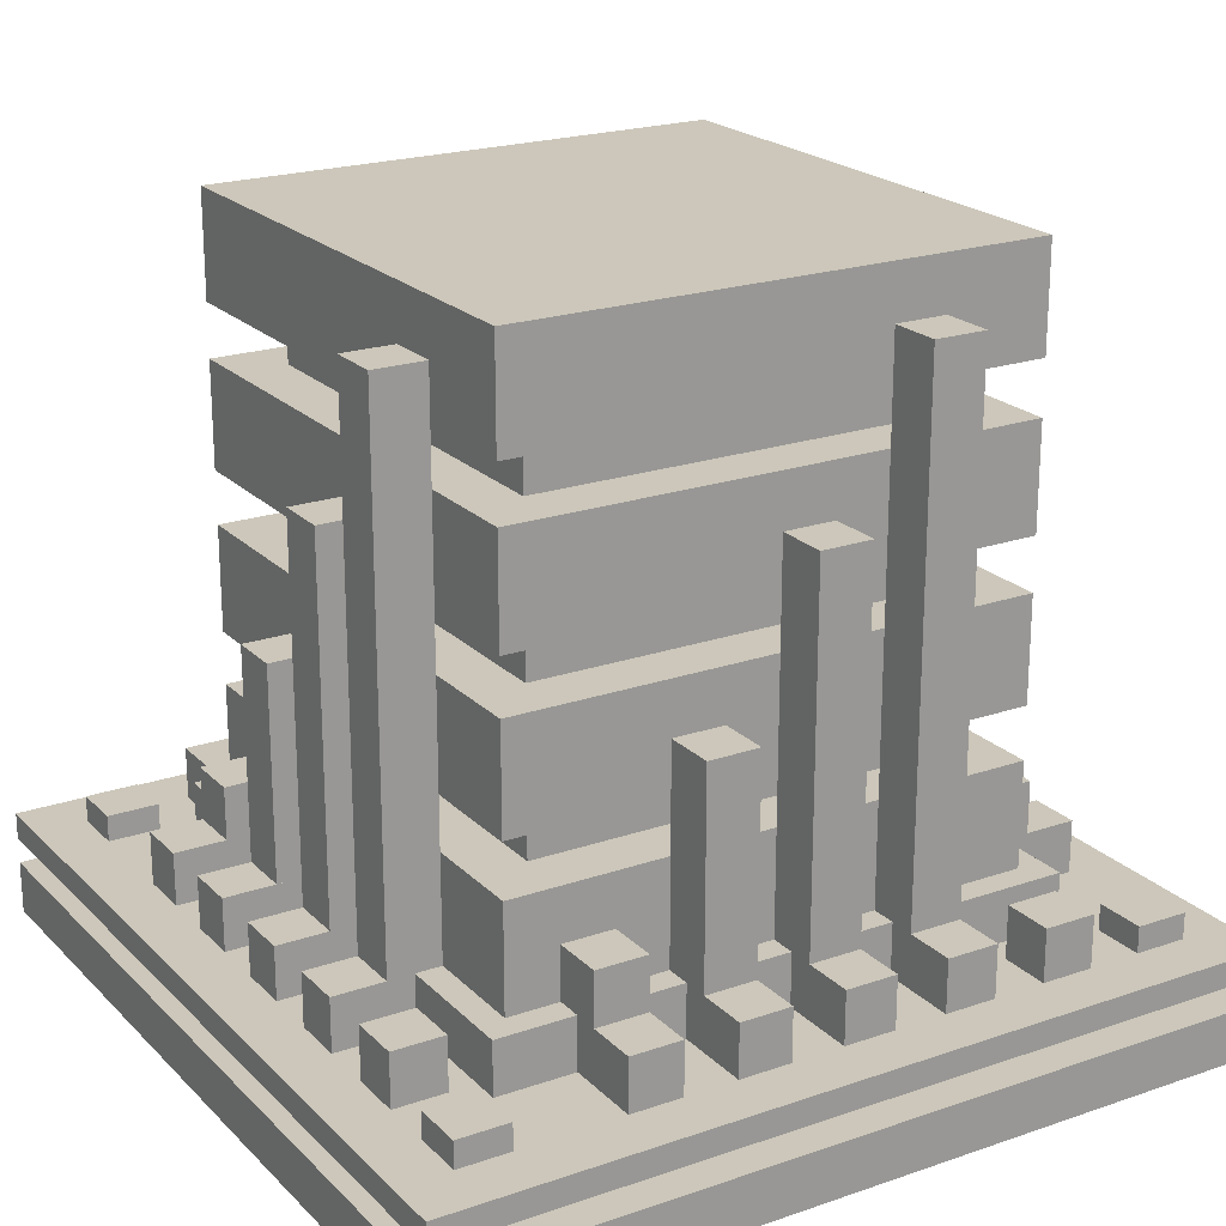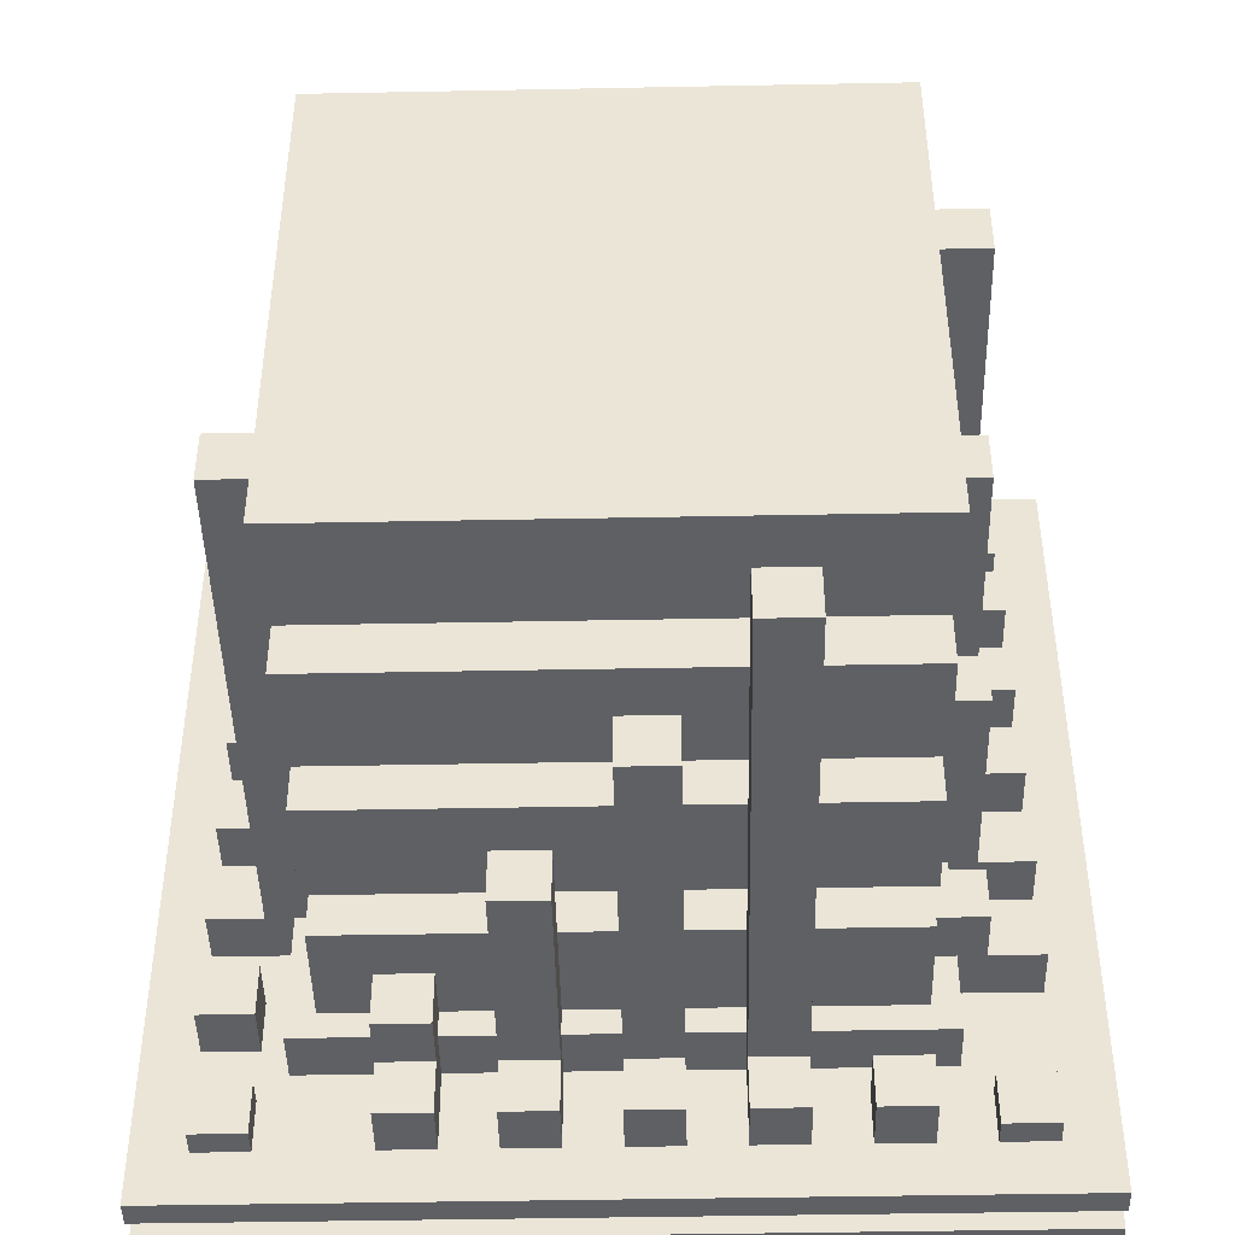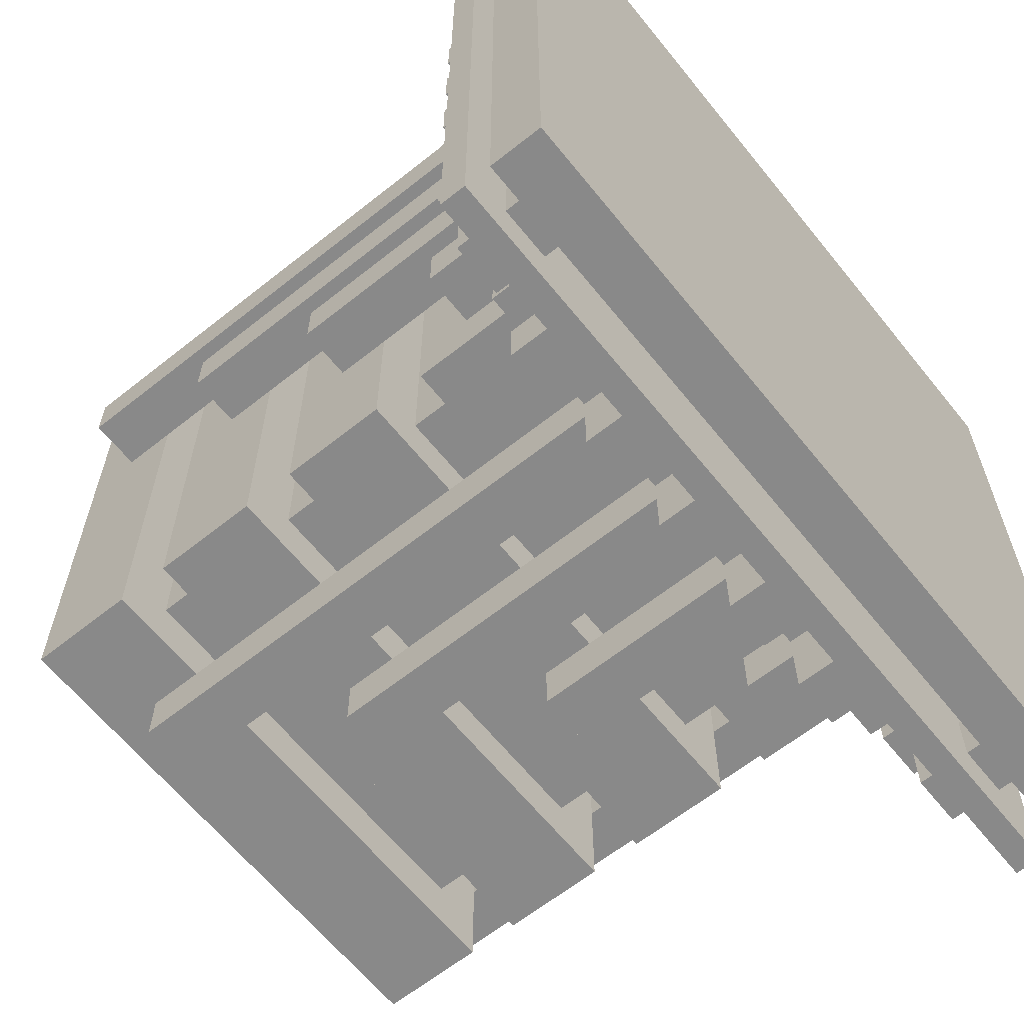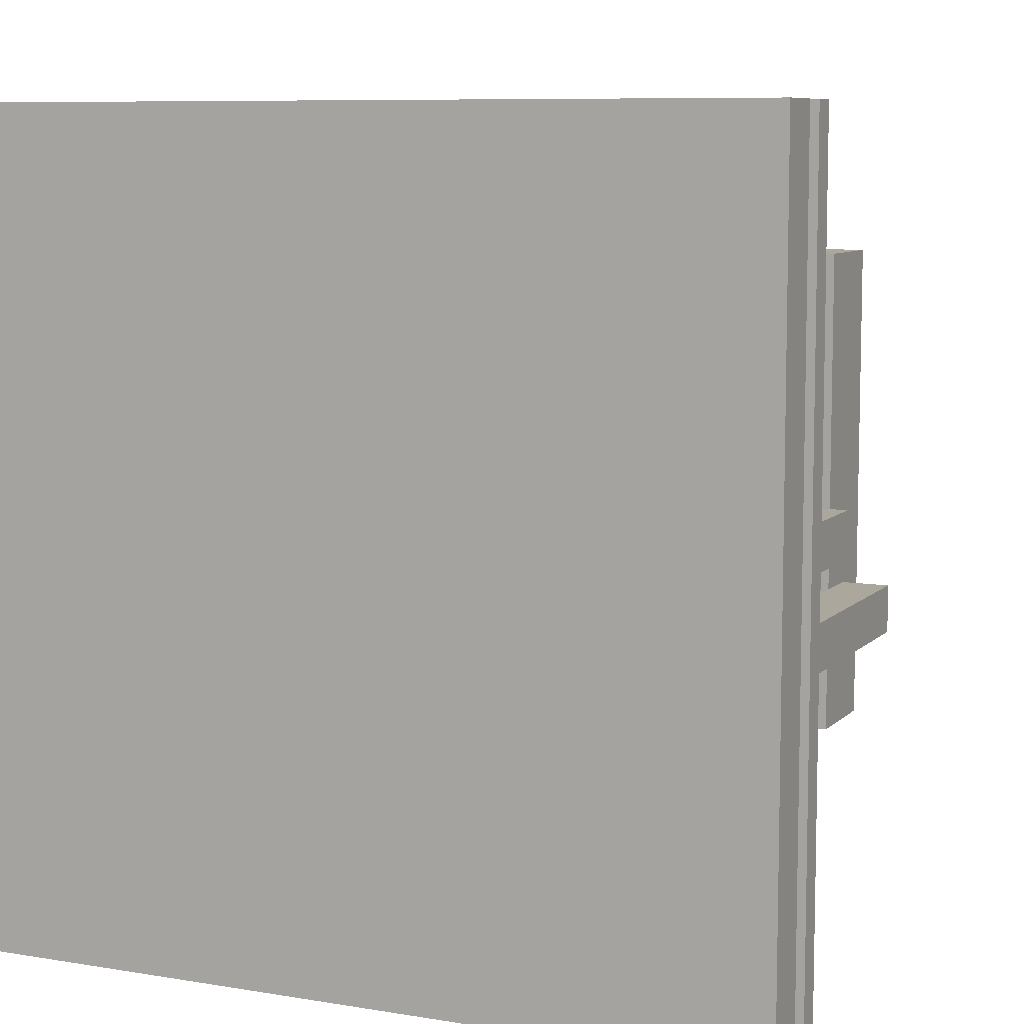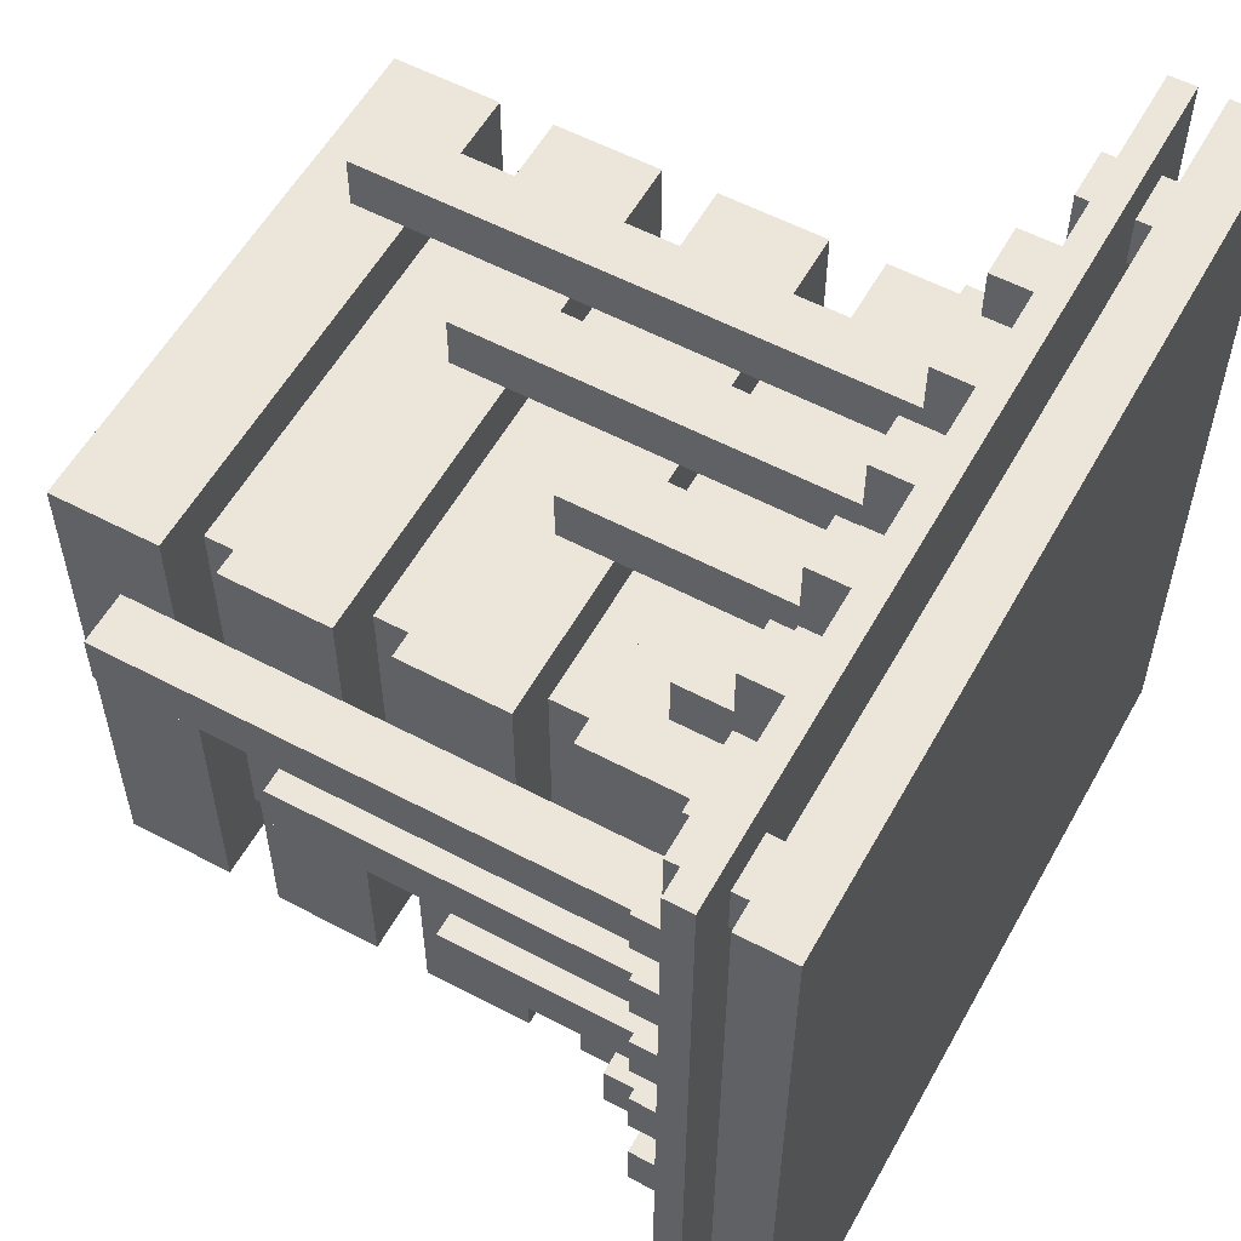
<metadata>
{"format":"obj","ext":"obj","renderer":"f3d","projection":"perspective","resolution":1024,"background":"white","views":[{"elev":21.3,"azim":148.6,"up":"+Y"},{"elev":-44.7,"azim":-178.7,"up":"+Z"},{"elev":-63.2,"azim":-51.2,"up":"+Z"},{"elev":8.3,"azim":24.5,"up":"+Z"},{"elev":56.8,"azim":-61.1,"up":"+Z"}]}
</metadata>
<code>
o Cube.006_Cube.004
v 5 -5 -3
v 5 5 -3
v 6 -5 -3
v 6 5 -3
v 5 -5 -2
v 5 5 -2
v 6 -5 -2
v 6 5 -2
v 6 -6 -5
v 6 -5 -5
v 7 -6 -5
v 7 -5 -5
v 6 -6 -4
v 6 -5 -4
v 7 -6 -4
v 7 -5 -4
v 5.5 -6 -3
v 5.5 -5 -3
v 7 -6 -3
v 7 -5 -3
v 5.5 -6 -2
v 5.5 -5 -2
v 7 -6 -2
v 7 -5 -2
v 5.5 -6 3
v 5.5 -5 3
v 7 -6 3
v 7 -5 3
v 5.5 -6 4
v 5.5 -5 4
v 7 -6 4
v 7 -5 4
v 5.5 -6 1
v 5.5 -5 1
v 7 -6 1
v 7 -5 1
v 5.5 -6 2
v 5.5 -5 2
v 7 -6 2
v 7 -5 2
v 5.5 -6 -1
v 5.5 -5 -1
v 7 -6 -1
v 7 -5 -1
v 5.5 -6 0
v 5.5 -5 0
v 7 -6 0
v 7 -5 0
v 5 -5 3
v 5 -4 3
v 6 -5 3
v 6 -4 3
v 5 -5 4
v 5 -4 4
v 6 -5 4
v 6 -4 4
v 5 -5 1
v 5 -1 1
v 6 -5 1
v 6 -1 1
v 5 -5 2
v 5 -1 2
v 6 -5 2
v 6 -1 2
v 5 -5 -1
v 5 2 -1
v 6 -5 -1
v 6 2 -1
v 5 -5 0
v 5 2 0
v 6 -5 0
v 6 2 0
f 33 34 36 35
f 35 36 40 39
f 39 40 38 37
f 37 38 34 33
f 35 39 37 33
f 40 36 34 38
f 25 26 28 27
f 27 28 32 31
f 31 32 30 29
f 29 30 26 25
f 27 31 29 25
f 32 28 26 30
f 41 42 44 43
f 43 44 48 47
f 47 48 46 45
f 45 46 42 41
f 43 47 45 41
f 48 44 42 46
f 1 2 4 3
f 3 4 8 7
f 7 8 6 5
f 5 6 2 1
f 3 7 5 1
f 8 4 2 6
f 9 10 12 11
f 11 12 16 15
f 15 16 14 13
f 13 14 10 9
f 11 15 13 9
f 16 12 10 14
f 17 18 20 19
f 19 20 24 23
f 23 24 22 21
f 21 22 18 17
f 19 23 21 17
f 24 20 18 22
f 57 58 60 59
f 59 60 64 63
f 63 64 62 61
f 61 62 58 57
f 59 63 61 57
f 64 60 58 62
f 49 50 52 51
f 51 52 56 55
f 55 56 54 53
f 53 54 50 49
f 51 55 53 49
f 56 52 50 54
f 65 66 68 67
f 67 68 72 71
f 71 72 70 69
f 69 70 66 65
f 67 71 69 65
f 72 68 66 70
o Cube.004_Cube.003
v -5 4 5
v -5 6 5
v -5 4 -5
v -5 6 -5
v 5 4 5
v 5 6 5
v 5 4 -5
v 5 6 -5
f 73 74 76 75
f 75 76 80 79
f 79 80 78 77
f 77 78 74 73
f 75 79 77 73
f 80 76 74 78
o Cube.003_Cube
v -4 3 4
v -4 4 4
v -4 3 -4
v -4 4 -4
v 4 3 4
v 4 4 4
v 4 3 -4
v 4 4 -4
f 81 82 84 83
f 83 84 88 87
f 87 88 86 85
f 85 86 82 81
f 83 87 85 81
f 88 84 82 86
o Cube_Cube.001
v -8 -6.5 8
v -8 -6 8
v -8 -6.5 -8
v -8 -6 -8
v 8 -6.5 8
v 8 -6 8
v 8 -6.5 -8
v 8 -6 -8
f 89 90 92 91
f 91 92 96 95
f 95 96 94 93
f 93 94 90 89
f 91 95 93 89
f 96 92 90 94
o Cube.001_Cube.002
v -8 -8 8
v -8 -7 8
v -8 -8 -8
v -8 -7 -8
v 8 -8 8
v 8 -7 8
v 8 -8 -8
v 8 -7 -8
f 97 98 100 99
f 99 100 104 103
f 103 104 102 101
f 101 102 98 97
f 99 103 101 97
f 104 100 98 102
o Cube.005_Cube.006
v 6 -6 7
v 6 -5.5 7
v 6 -6 6
v 6 -5.5 6
v 7 -6 7
v 7 -5.5 7
v 7 -6 6
v 7 -5.5 6
v -7 -6 7
v -7 -5.5 7
v -7 -6 6
v -7 -5.5 6
v -6 -6 7
v -6 -5.5 7
v -6 -6 6
v -6 -5.5 6
v -7 -6 -6
v -7 -5.5 -6
v -7 -6 -7
v -7 -5.5 -7
v -6 -6 -6
v -6 -5.5 -6
v -6 -6 -7
v -6 -5.5 -7
v 6 -6 -6
v 6 -5.5 -6
v 6 -6 -7
v 6 -5.5 -7
v 7 -6 -6
v 7 -5.5 -6
v 7 -6 -7
v 7 -5.5 -7
f 105 106 108 107
f 107 108 112 111
f 111 112 110 109
f 109 110 106 105
f 107 111 109 105
f 112 108 106 110
f 113 114 116 115
f 115 116 120 119
f 119 120 118 117
f 117 118 114 113
f 115 119 117 113
f 120 116 114 118
f 121 122 124 123
f 123 124 128 127
f 127 128 126 125
f 125 126 122 121
f 123 127 125 121
f 128 124 122 126
f 129 130 132 131
f 131 132 136 135
f 135 136 134 133
f 133 134 130 129
f 131 135 133 129
f 136 132 130 134
o Cube.002_Cube.007
v 6 -7 7
v 6 -6.5 7
v 6 -7 6
v 6 -6.5 6
v 7 -7 7
v 7 -6.5 7
v 7 -7 6
v 7 -6.5 6
v -7 -7 7
v -7 -6.5 7
v -7 -7 6
v -7 -6.5 6
v -6 -7 7
v -6 -6.5 7
v -6 -7 6
v -6 -6.5 6
v -7 -7 -6
v -7 -6.5 -6
v -7 -7 -7
v -7 -6.5 -7
v -6 -7 -6
v -6 -6.5 -6
v -6 -7 -7
v -6 -6.5 -7
v 6 -7 -6
v 6 -6.5 -6
v 6 -7 -7
v 6 -6.5 -7
v 7 -7 -6
v 7 -6.5 -6
v 7 -7 -7
v 7 -6.5 -7
f 137 138 140 139
f 139 140 144 143
f 143 144 142 141
f 141 142 138 137
f 139 143 141 137
f 144 140 138 142
f 145 146 148 147
f 147 148 152 151
f 151 152 150 149
f 149 150 146 145
f 147 151 149 145
f 152 148 146 150
f 153 154 156 155
f 155 156 160 159
f 159 160 158 157
f 157 158 154 153
f 155 159 157 153
f 160 156 154 158
f 161 162 164 163
f 163 164 168 167
f 167 168 166 165
f 165 166 162 161
f 163 167 165 161
f 168 164 162 166
o Cube.011
v -5.5 -6 5.5
v -5.5 -5 5.5
v -5.5 -6 -5.5
v -5.5 -5 -5.5
v 5.5 -6 5.5
v 5.5 -5 5.5
v 5.5 -6 -5.5
v 5.5 -5 -5.5
f 169 170 172 171
f 171 172 176 175
f 175 176 174 173
f 173 174 170 169
f 171 175 173 169
f 176 172 170 174
o Cube.012
v -5 -5 5
v -5 -3 5
v -5 -5 -5
v -5 -3 -5
v 5 -5 5
v 5 -3 5
v 5 -5 -5
v 5 -3 -5
f 177 178 180 179
f 179 180 184 183
f 183 184 182 181
f 181 182 178 177
f 179 183 181 177
f 184 180 178 182
o Cube.014
v -4 -3 4
v -4 -2 4
v -4 -3 -4
v -4 -2 -4
v 4 -3 4
v 4 -2 4
v 4 -3 -4
v 4 -2 -4
f 185 186 188 187
f 187 188 192 191
f 191 192 190 189
f 189 190 186 185
f 187 191 189 185
f 192 188 186 190
o Cube.015
v -5 -2 5
v -5 0 5
v -5 -2 -5
v -5 0 -5
v 5 -2 5
v 5 0 5
v 5 -2 -5
v 5 0 -5
f 193 194 196 195
f 195 196 200 199
f 199 200 198 197
f 197 198 194 193
f 195 199 197 193
f 200 196 194 198
o Cube.017
v -4 0 4
v -4 1 4
v -4 0 -4
v -4 1 -4
v 4 0 4
v 4 1 4
v 4 0 -4
v 4 1 -4
f 201 202 204 203
f 203 204 208 207
f 207 208 206 205
f 205 206 202 201
f 203 207 205 201
f 208 204 202 206
o Cube.018
v -5 1 5
v -5 3 5
v -5 1 -5
v -5 3 -5
v 5 1 5
v 5 3 5
v 5 1 -5
v 5 3 -5
f 209 210 212 211
f 211 212 216 215
f 215 216 214 213
f 213 214 210 209
f 211 215 213 209
f 216 212 210 214
o Cube.007_Cube.021
v -3 -5 -5
v -3 5 -5
v -3 -5 -6
v -3 5 -6
v -2 -5 -5
v -2 5 -5
v -2 -5 -6
v -2 5 -6
v -5 -6 -6
v -5 -5 -6
v -5 -6 -7
v -5 -5 -7
v -4 -6 -6
v -4 -5 -6
v -4 -6 -7
v -4 -5 -7
v -3 -6 -5.5
v -3 -5 -5.5
v -3 -6 -7
v -3 -5 -7
v -2 -6 -5.5
v -2 -5 -5.5
v -2 -6 -7
v -2 -5 -7
v 3 -6 -5.5
v 3 -5 -5.5
v 3 -6 -7
v 3 -5 -7
v 4 -6 -5.5
v 4 -5 -5.5
v 4 -6 -7
v 4 -5 -7
v 1 -6 -5.5
v 1 -5 -5.5
v 1 -6 -7
v 1 -5 -7
v 2 -6 -5.5
v 2 -5 -5.5
v 2 -6 -7
v 2 -5 -7
v -1 -6 -5.5
v -1 -5 -5.5
v -1 -6 -7
v -1 -5 -7
v -0 -6 -5.5
v -0 -5 -5.5
v -0 -6 -7
v -0 -5 -7
v 3 -5 -5
v 3 -4 -5
v 3 -5 -6
v 3 -4 -6
v 4 -5 -5
v 4 -4 -5
v 4 -5 -6
v 4 -4 -6
v 1 -5 -5
v 1 -1 -5
v 1 -5 -6
v 1 -1 -6
v 2 -5 -5
v 2 -1 -5
v 2 -5 -6
v 2 -1 -6
v -1 -5 -5
v -1 2 -5
v -1 -5 -6
v -1 2 -6
v -0 -5 -5
v -0 2 -5
v -0 -5 -6
v -0 2 -6
f 273 274 276 275
f 275 276 280 279
f 279 280 278 277
f 277 278 274 273
f 275 279 277 273
f 280 276 274 278
f 281 282 284 283
f 283 284 288 287
f 287 288 286 285
f 285 286 282 281
f 283 287 285 281
f 288 284 282 286
f 241 242 244 243
f 243 244 248 247
f 247 248 246 245
f 245 246 242 241
f 243 247 245 241
f 248 244 242 246
f 217 218 220 219
f 219 220 224 223
f 223 224 222 221
f 221 222 218 217
f 219 223 221 217
f 224 220 218 222
f 225 226 228 227
f 227 228 232 231
f 231 232 230 229
f 229 230 226 225
f 227 231 229 225
f 232 228 226 230
f 233 234 236 235
f 235 236 240 239
f 239 240 238 237
f 237 238 234 233
f 235 239 237 233
f 240 236 234 238
f 249 250 252 251
f 251 252 256 255
f 255 256 254 253
f 253 254 250 249
f 251 255 253 249
f 256 252 250 254
f 265 266 268 267
f 267 268 272 271
f 271 272 270 269
f 269 270 266 265
f 267 271 269 265
f 272 268 266 270
f 257 258 260 259
f 259 260 264 263
f 263 264 262 261
f 261 262 258 257
f 259 263 261 257
f 264 260 258 262
o Cube.008_Cube.022
v -5 -5 3
v -5 5 3
v -6 -5 3
v -6 5 3
v -5 -5 2
v -5 5 2
v -6 -5 2
v -6 5 2
v -6 -6 5
v -6 -5 5
v -7 -6 5
v -7 -5 5
v -6 -6 4
v -6 -5 4
v -7 -6 4
v -7 -5 4
v -5.5 -6 3
v -5.5 -5 3
v -7 -6 3
v -7 -5 3
v -5.5 -6 2
v -5.5 -5 2
v -7 -6 2
v -7 -5 2
v -5.5 -6 -3
v -5.5 -5 -3
v -7 -6 -3
v -7 -5 -3
v -5.5 -6 -4
v -5.5 -5 -4
v -7 -6 -4
v -7 -5 -4
v -5.5 -6 -1
v -5.5 -5 -1
v -7 -6 -1
v -7 -5 -1
v -5.5 -6 -2
v -5.5 -5 -2
v -7 -6 -2
v -7 -5 -2
v -5.5 -6 1
v -5.5 -5 1
v -7 -6 1
v -7 -5 1
v -5.5 -6 0
v -5.5 -5 0
v -7 -6 0
v -7 -5 0
v -5 -5 -3
v -5 -4 -3
v -6 -5 -3
v -6 -4 -3
v -5 -5 -4
v -5 -4 -4
v -6 -5 -4
v -6 -4 -4
v -5 -5 -1
v -5 -1 -1
v -6 -5 -1
v -6 -1 -1
v -5 -5 -2
v -5 -1 -2
v -6 -5 -2
v -6 -1 -2
v -5 -5 1
v -5 2 1
v -6 -5 1
v -6 2 1
v -5 -5 0
v -5 2 0
v -6 -5 0
v -6 2 0
f 321 322 324 323
f 323 324 328 327
f 327 328 326 325
f 325 326 322 321
f 323 327 325 321
f 328 324 322 326
f 289 290 292 291
f 291 292 296 295
f 295 296 294 293
f 293 294 290 289
f 291 295 293 289
f 296 292 290 294
f 297 298 300 299
f 299 300 304 303
f 303 304 302 301
f 301 302 298 297
f 299 303 301 297
f 304 300 298 302
f 305 306 308 307
f 307 308 312 311
f 311 312 310 309
f 309 310 306 305
f 307 311 309 305
f 312 308 306 310
f 353 354 356 355
f 355 356 360 359
f 359 360 358 357
f 357 358 354 353
f 355 359 357 353
f 360 356 354 358
f 337 338 340 339
f 339 340 344 343
f 343 344 342 341
f 341 342 338 337
f 339 343 341 337
f 344 340 338 342
f 313 314 316 315
f 315 316 320 319
f 319 320 318 317
f 317 318 314 313
f 315 319 317 313
f 320 316 314 318
f 329 330 332 331
f 331 332 336 335
f 335 336 334 333
f 333 334 330 329
f 331 335 333 329
f 336 332 330 334
f 345 346 348 347
f 347 348 352 351
f 351 352 350 349
f 349 350 346 345
f 347 351 349 345
f 352 348 346 350
o Cube.009_Cube.023
v 3 -5 5
v 3 5 5
v 3 -5 6
v 3 5 6
v 2 -5 5
v 2 5 5
v 2 -5 6
v 2 5 6
v 5 -6 6
v 5 -5 6
v 5 -6 7
v 5 -5 7
v 4 -6 6
v 4 -5 6
v 4 -6 7
v 4 -5 7
v 3 -6 5.5
v 3 -5 5.5
v 3 -6 7
v 3 -5 7
v 2 -6 5.5
v 2 -5 5.5
v 2 -6 7
v 2 -5 7
v -3 -6 5.5
v -3 -5 5.5
v -3 -6 7
v -3 -5 7
v -4 -6 5.5
v -4 -5 5.5
v -4 -6 7
v -4 -5 7
v -1 -6 5.5
v -1 -5 5.5
v -1 -6 7
v -1 -5 7
v -2 -6 5.5
v -2 -5 5.5
v -2 -6 7
v -2 -5 7
v 1 -6 5.5
v 1 -5 5.5
v 1 -6 7
v 1 -5 7
v 0 -6 5.5
v 0 -5 5.5
v 0 -6 7
v 0 -5 7
v -3 -5 5
v -3 -4 5
v -3 -5 6
v -3 -4 6
v -4 -5 5
v -4 -4 5
v -4 -5 6
v -4 -4 6
v -1 -5 5
v -1 -1 5
v -1 -5 6
v -1 -1 6
v -2 -5 5
v -2 -1 5
v -2 -5 6
v -2 -1 6
v 1 -5 5
v 1 2 5
v 1 -5 6
v 1 2 6
v 0 -5 5
v 0 2 5
v 0 -5 6
v 0 2 6
f 393 394 396 395
f 395 396 400 399
f 399 400 398 397
f 397 398 394 393
f 395 399 397 393
f 400 396 394 398
f 409 410 412 411
f 411 412 416 415
f 415 416 414 413
f 413 414 410 409
f 411 415 413 409
f 416 412 410 414
f 361 362 364 363
f 363 364 368 367
f 367 368 366 365
f 365 366 362 361
f 363 367 365 361
f 368 364 362 366
f 369 370 372 371
f 371 372 376 375
f 375 376 374 373
f 373 374 370 369
f 371 375 373 369
f 376 372 370 374
f 377 378 380 379
f 379 380 384 383
f 383 384 382 381
f 381 382 378 377
f 379 383 381 377
f 384 380 378 382
f 385 386 388 387
f 387 388 392 391
f 391 392 390 389
f 389 390 386 385
f 387 391 389 385
f 392 388 386 390
f 401 402 404 403
f 403 404 408 407
f 407 408 406 405
f 405 406 402 401
f 403 407 405 401
f 408 404 402 406
f 425 426 428 427
f 427 428 432 431
f 431 432 430 429
f 429 430 426 425
f 427 431 429 425
f 432 428 426 430
f 417 418 420 419
f 419 420 424 423
f 423 424 422 421
f 421 422 418 417
f 419 423 421 417
f 424 420 418 422

</code>
